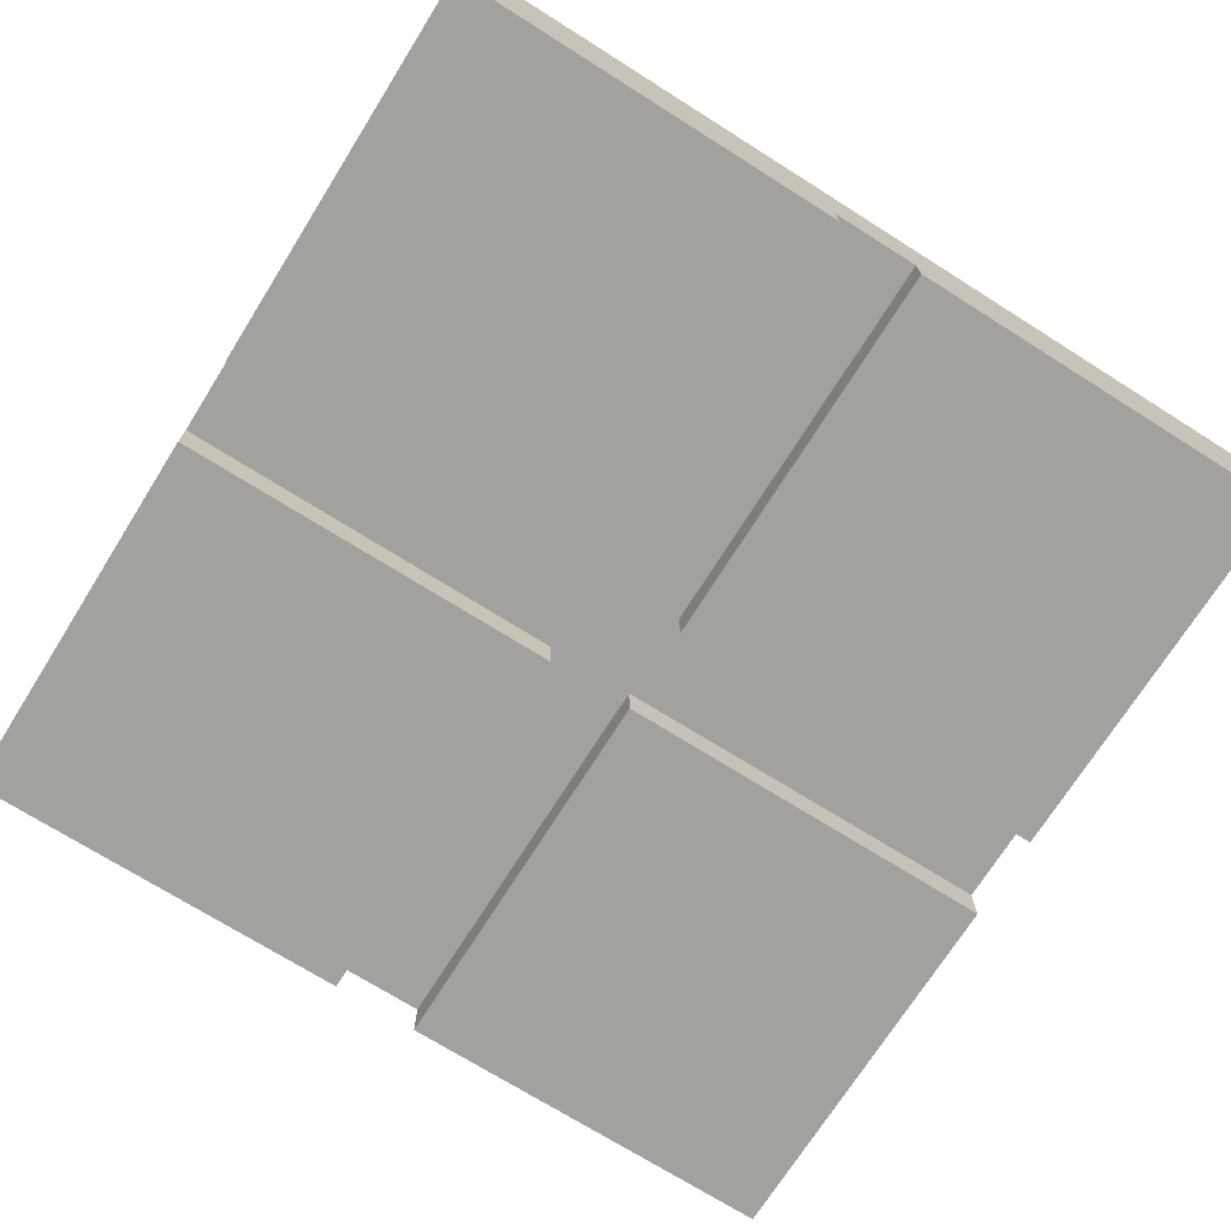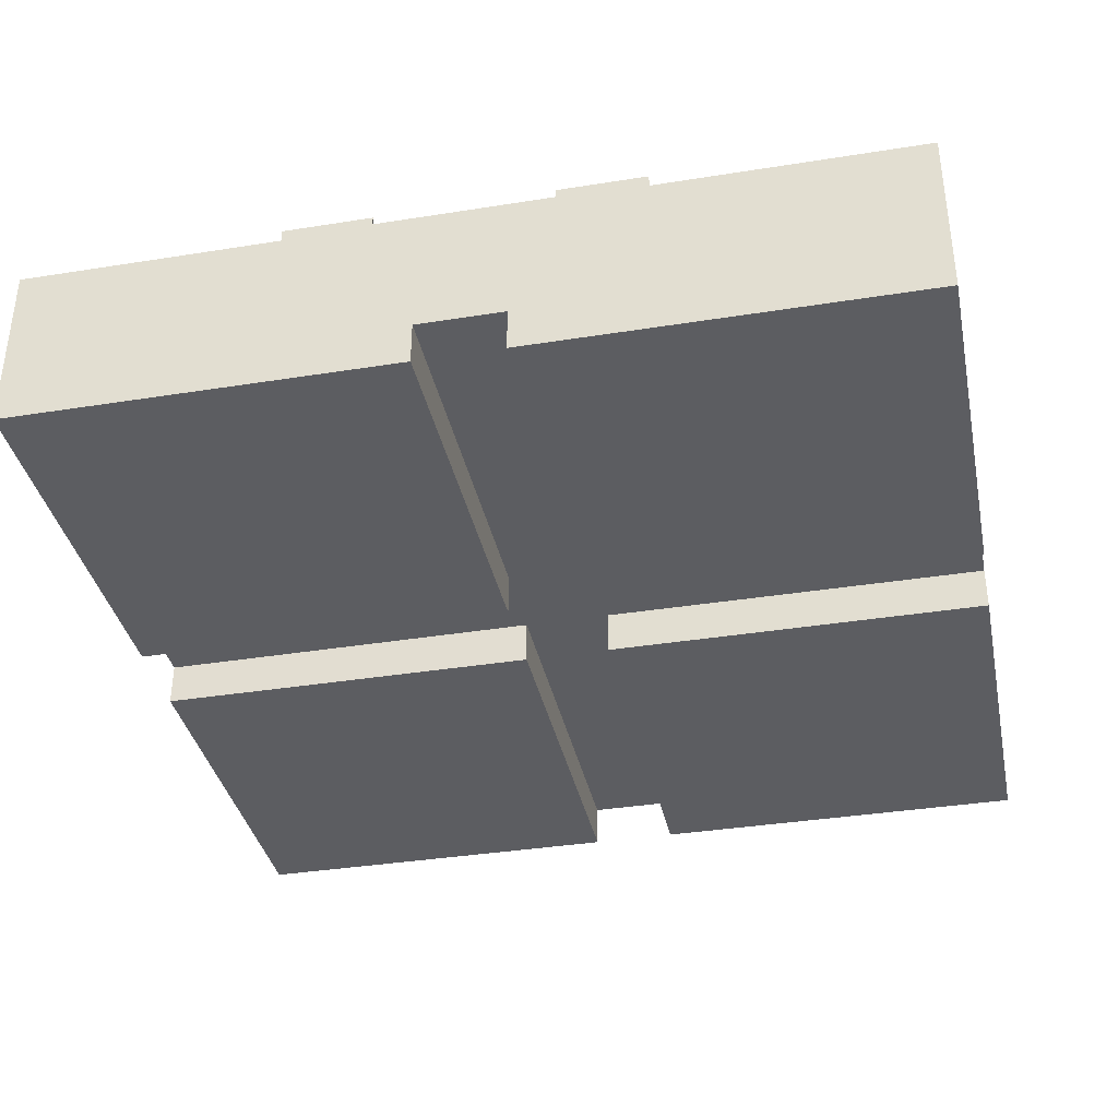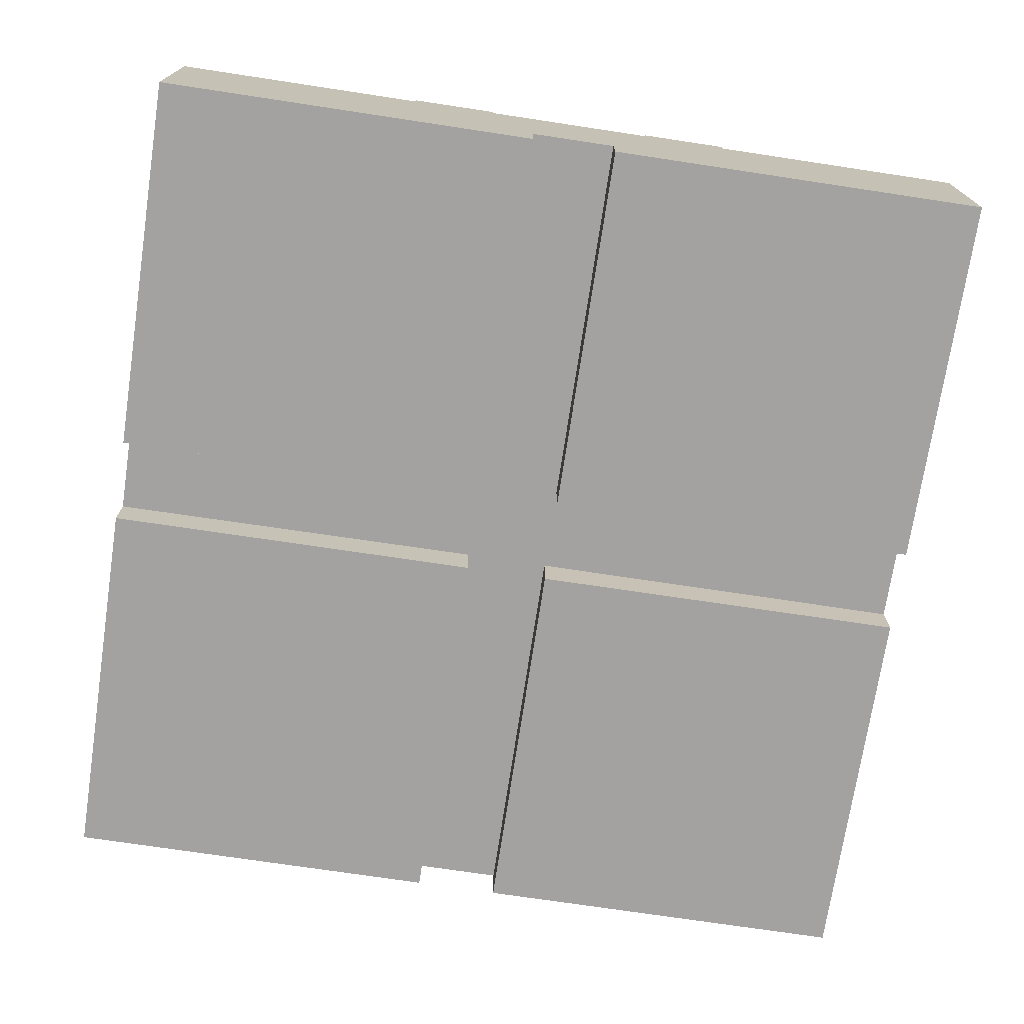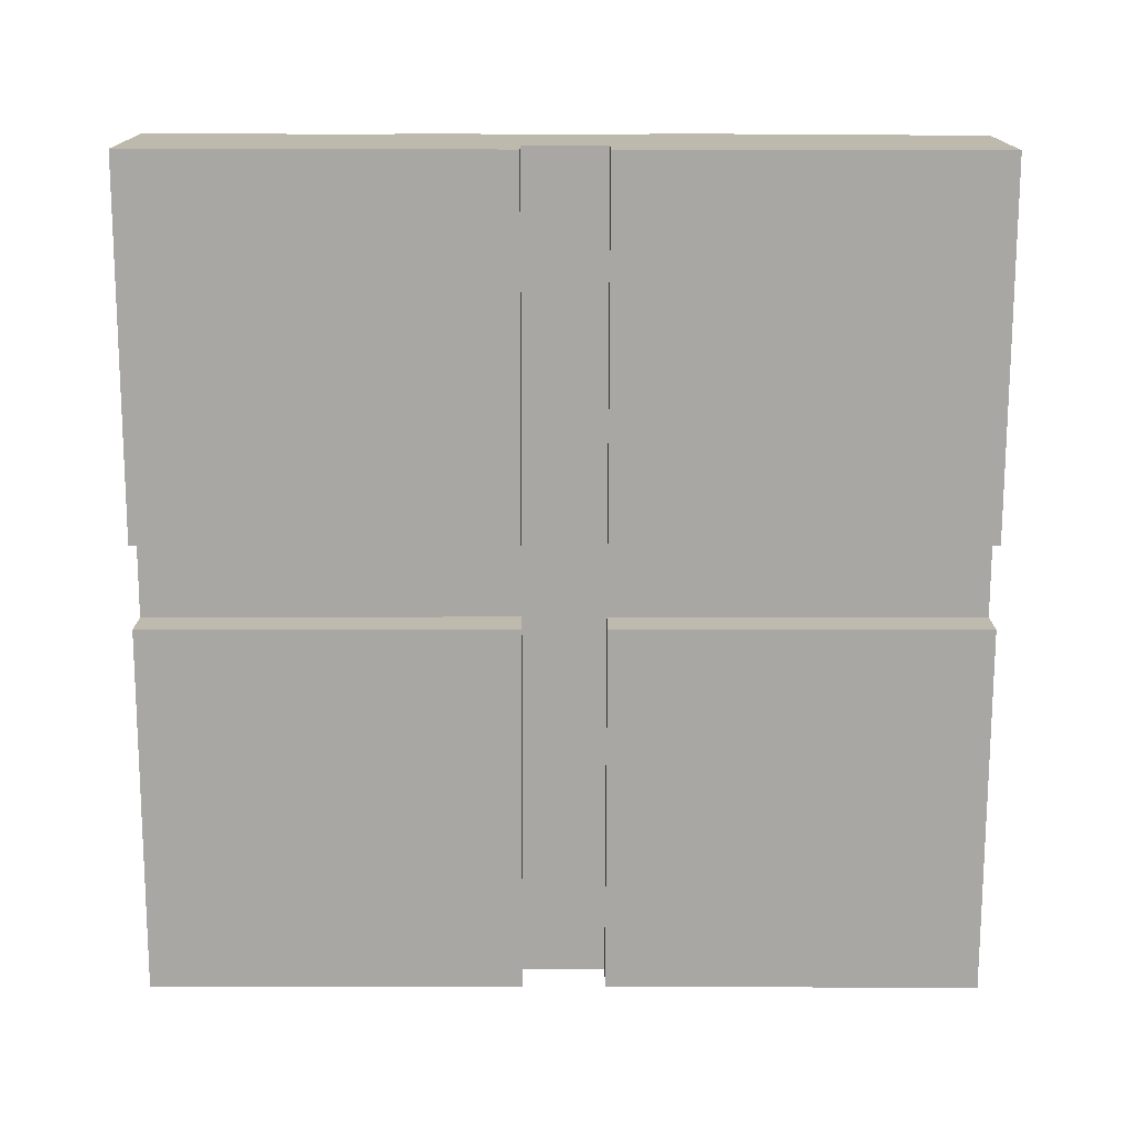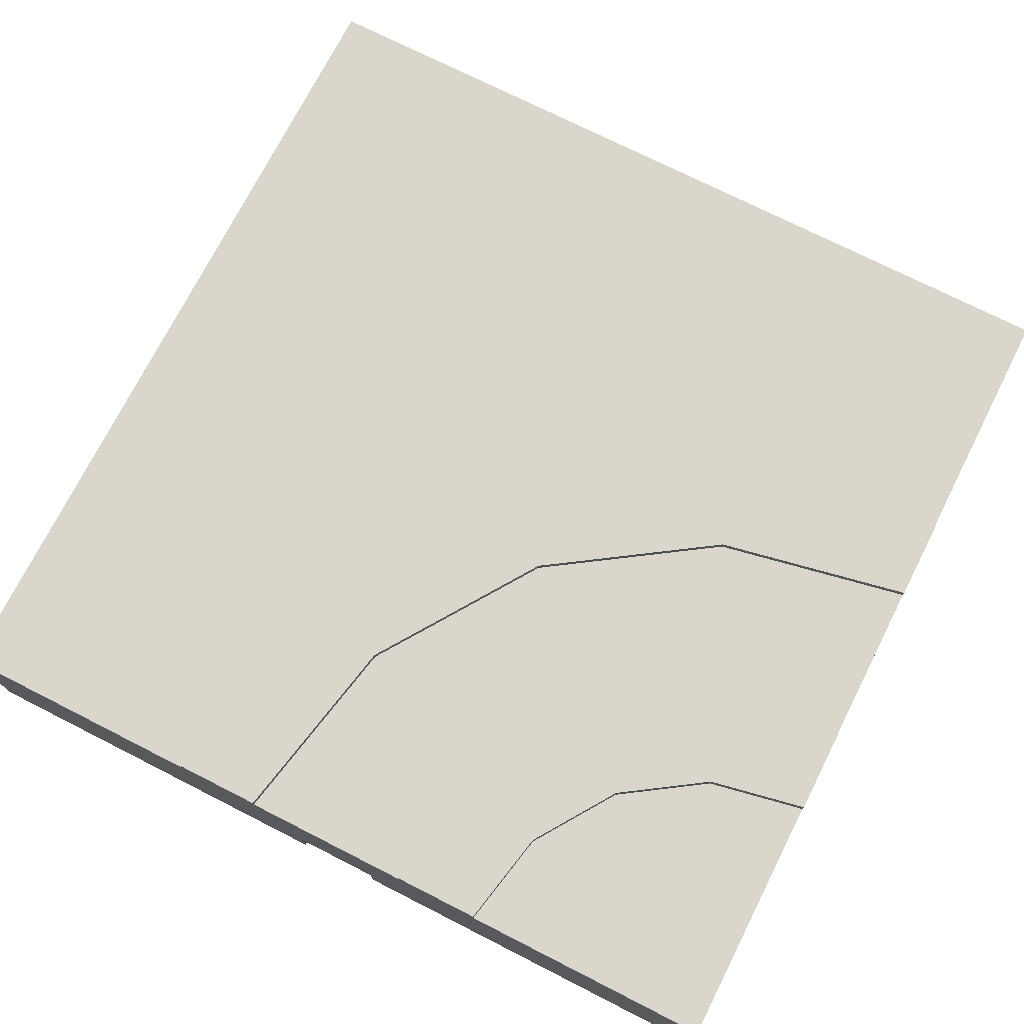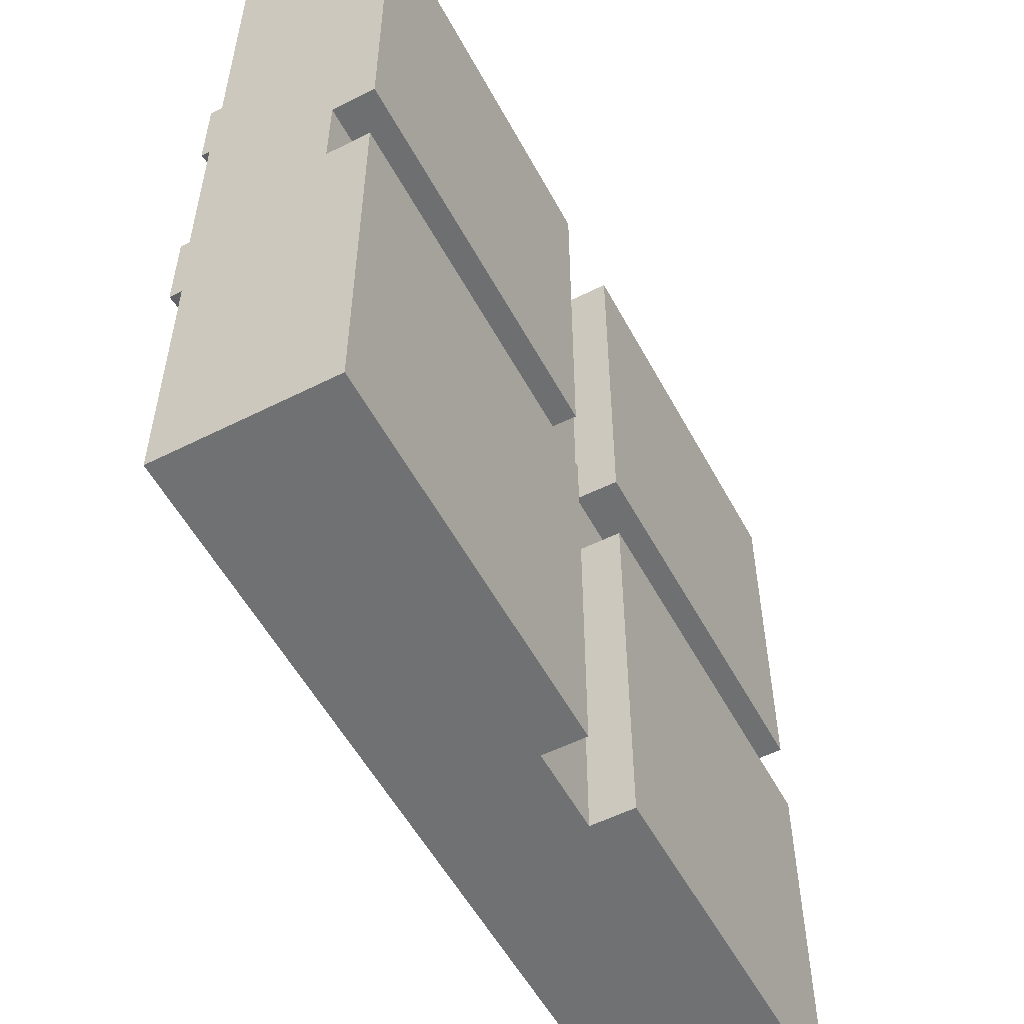
<metadata>
{"format":"obj","ext":"obj","renderer":"f3d","projection":"perspective","resolution":1024,"background":"white","views":[{"elev":-72.1,"azim":147.8,"up":"+Y"},{"elev":-36.6,"azim":11.7,"up":"+Y"},{"elev":-72.7,"azim":-8.6,"up":"+Y"},{"elev":-74.8,"azim":-0.1,"up":"+Y"},{"elev":73.6,"azim":-63.1,"up":"+Y"},{"elev":-55.1,"azim":-62.0,"up":"+Z"}]}
</metadata>
<code>
g default
v -0.25 -0 0.25
v 0.25 -0 0.25
v -0.25 0.1 0.25
v 0.25 0.1 0.25
v -0.25 0.1 -0.25
v 0.25 0.1 -0.25
v -0.25 -0 -0.25
v 0.25 -0 -0.25
v 0.025 -0 0.25
v 0.025 0.1 0.25
v 0.025 0.1 -0.25
v 0.025 -0 -0.25
v -0.025 -0 0.25
v -0.025 0.1 0.25
v -0.025 0.1 -0.25
v -0.025 -0 -0.25
v -0.25 0.1 -0.025
v 0.25 0.1 -0.02422
v -0.25 -0 -0.025
v 0.25 -0 -0.02422
v 0.025 0.1 -0.02457
v 0.025 -0 -0.02457
v -0.025 0.1 -0.02465
v -0.025 -0 -0.02465
v -0.25 0.1 0.025
v 0.25 0.1 0.02578
v 0.025 0.1 0.02543
v -0.025 0.1 0.02535
v -0.25 -0 0.025
v 0.25 -0 0.02578
v 0.025 -0 0.02543
v -0.025 -0 0.02535
v -0.25 0.025 0.25
v 0.25 0.025 0.25
v -0.25 0.025 -0.25
v 0.25 0.025 -0.25
v 0.025 0.025 0.25
v 0.025 0.025 -0.25
v -0.025 0.025 0.25
v -0.025 0.025 -0.25
v 0.25 0.025 -0.02422
v -0.25 0.025 -0.025
v 0.25 0.025 0.02578
v -0.25 0.025 0.025
v -0.025 0.025 0.02586
v 0.025 0.025 0.02586
v -0.025 0.025 -0.02419
v 0.025 0.025 -0.02419
g pCube1
f 1 13 39 33
f 3 14 28 25
f 5 15 40 35
f 7 16 24 19
f 2 30 43 34
f 7 19 42 35
f 10 37 34 4
f 11 21 18 6
f 12 38 36 8
f 9 31 30 2
f 14 39 37 10
f 15 23 21 11
f 17 23 15 5
f 18 41 36 6
f 17 42 44 25
f 18 21 27 26
f 20 22 12 8
f 21 23 28 27
f 25 28 23 17
f 26 43 41 18
f 29 32 13 1
f 25 44 33 3
f 26 27 10 4
f 27 28 14 10
f 33 39 14 3
f 35 40 16 7
f 34 43 26 4
f 35 42 17 5
f 34 37 9 2
f 36 38 11 6
f 38 40 15 11
f 36 41 20 8
f 33 44 29 1
f 37 39 45 46
f 46 45 47 48
f 48 47 40 38
f 44 42 47 45
f 41 43 46 48
f 30 31 46 43
f 31 9 37 46
f 13 32 45 39
f 32 29 44 45
f 24 16 40 47
f 12 22 48 38
f 19 24 47 42
f 22 20 41 48
g default
v -0.25 0.098 -0.09
v 0.09 0.098 0.25
v -0.009584 0.102 0.009584
v -0.25 0.102 -0.09
v 0.09 0.102 0.25
v -0.25 0.098 0.06319
v -0.06319 0.098 0.25
v -0.1179 0.102 0.1179
v -0.25 0.102 0.06319
v -0.06319 0.102 0.25
g pCylinder8
f 51 52 57 56
f 53 51 56 58
f 49 54 57 52
f 55 50 53 58
g default
v 0.07336 0.093 0.1161
v -0.002513 0.093 0.002513
v -0.1161 0.093 -0.07336
v -0.25 0.093 -0.1
v 0.1 0.093 0.25
v 0.07336 0.107 0.1161
v -0.002513 0.107 0.002513
v -0.1161 0.107 -0.07336
v -0.25 0.107 -0.1
v 0.1 0.107 0.25
v 0.02706 0.093 0.1352
v -0.03794 0.093 0.03794
v -0.1352 0.093 -0.02706
v -0.25 0.093 -0.04989
v 0.04989 0.093 0.25
v 0.02706 0.107 0.1352
v -0.03794 0.107 0.03794
v -0.1352 0.107 -0.02706
v -0.25 0.107 -0.04989
v 0.04989 0.107 0.25
v -0.06522 0.093 0.1735
v -0.1086 0.093 0.1086
v -0.1735 0.093 0.06522
v -0.25 0.093 0.05
v -0.05 0.093 0.25
v -0.06522 0.107 0.1735
v -0.1086 0.107 0.1086
v -0.1735 0.107 0.06522
v -0.25 0.107 0.05
v -0.05 0.107 0.25
v -0.112 0.093 0.1928
v -0.1444 0.093 0.1444
v -0.1928 0.093 0.112
v -0.25 0.093 0.1007
v -0.1007 0.093 0.25
v -0.112 0.107 0.1928
v -0.1444 0.107 0.1444
v -0.1928 0.107 0.112
v -0.25 0.107 0.1007
v -0.1007 0.107 0.25
g pCylinder9
f 59 60 65 64
f 60 61 66 65
f 61 62 67 66
f 63 59 64 68
f 64 65 75 74
f 65 66 76 75
f 66 67 77 76
f 68 64 74 78
f 73 63 68 78
f 69 73 78 74
f 70 69 74 75
f 71 70 75 76
f 72 71 76 77
f 62 72 77 67
f 79 80 85 84
f 80 81 86 85
f 81 82 87 86
f 83 79 84 88
f 84 85 95 94
f 85 86 96 95
f 86 87 97 96
f 88 84 94 98
f 93 83 88 98
f 89 93 98 94
f 90 89 94 95
f 91 90 95 96
f 92 91 96 97
f 82 92 97 87

</code>
